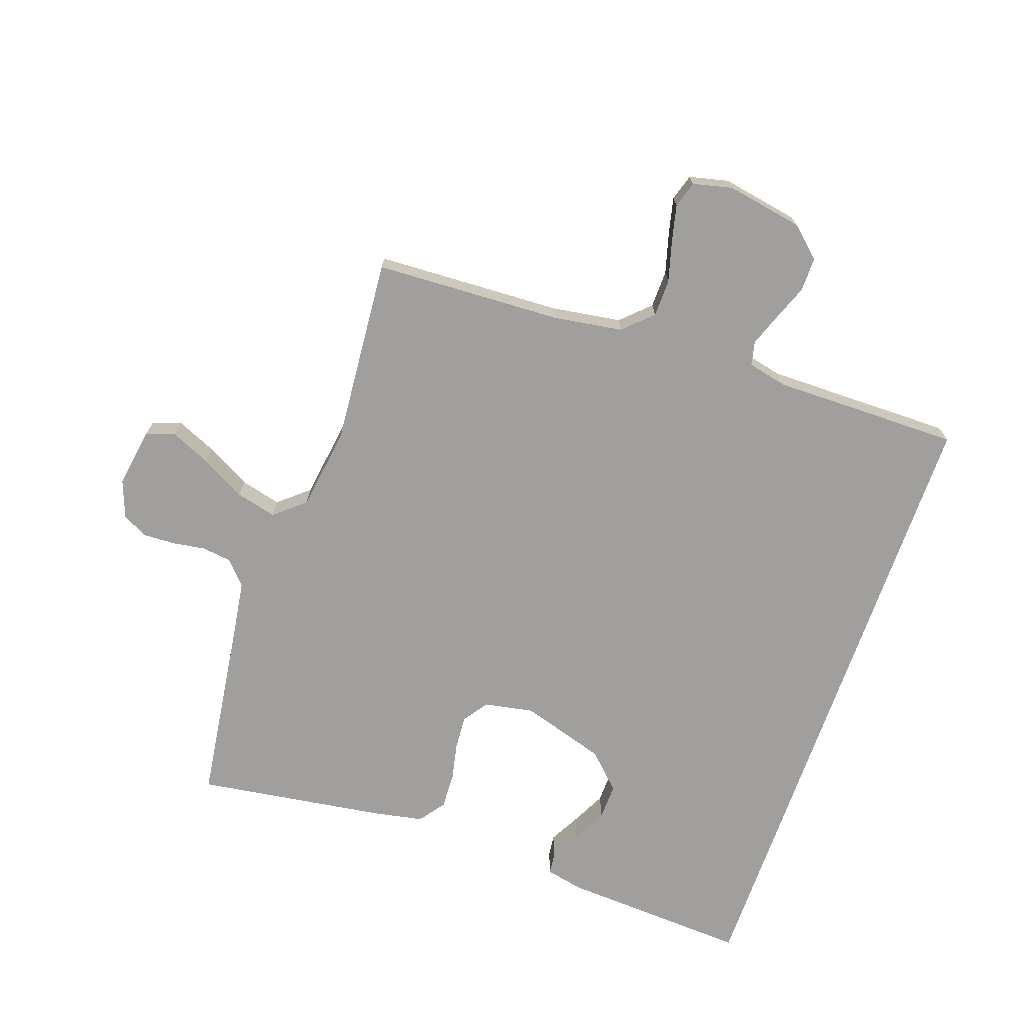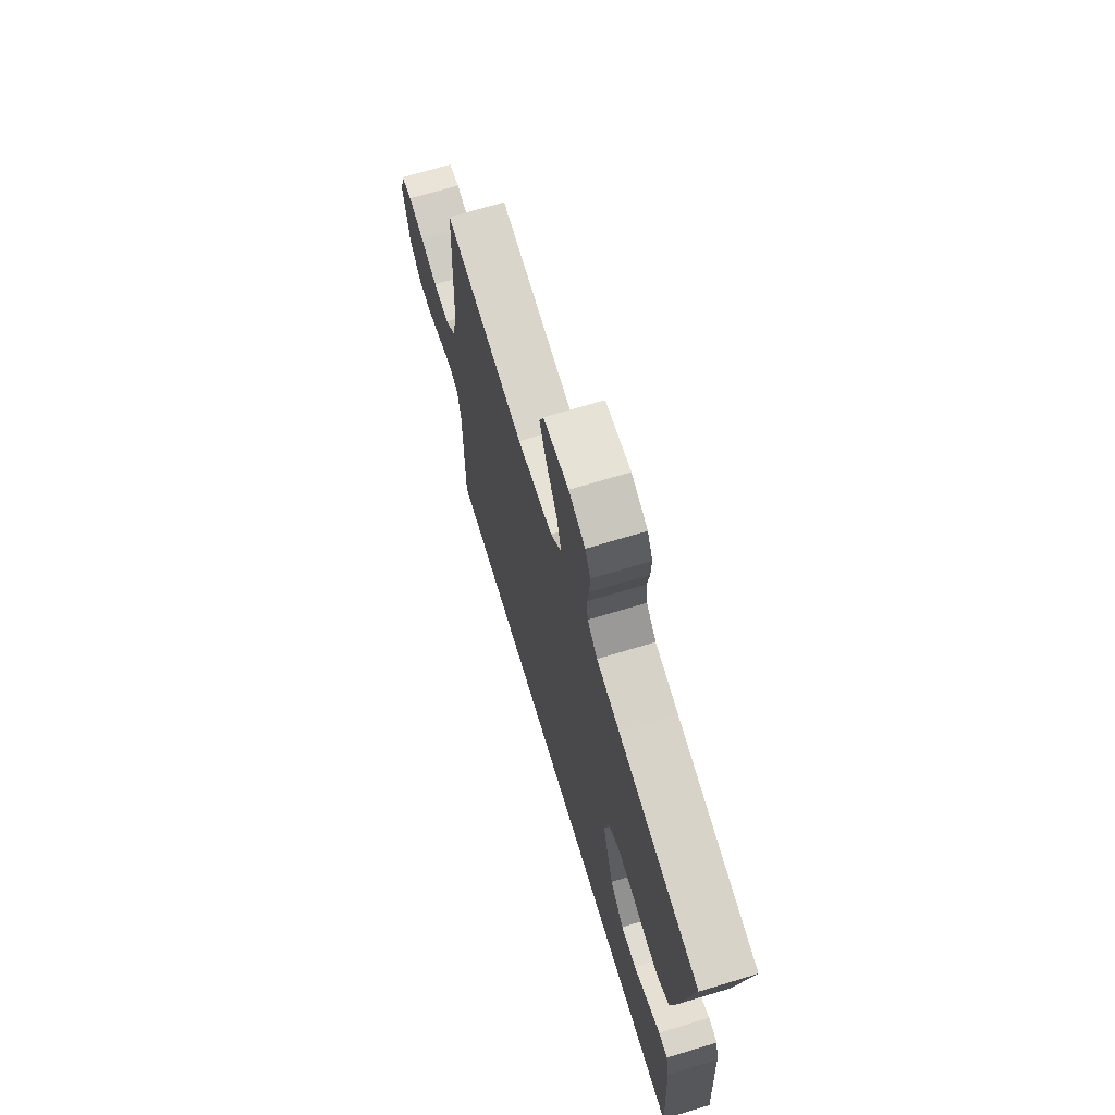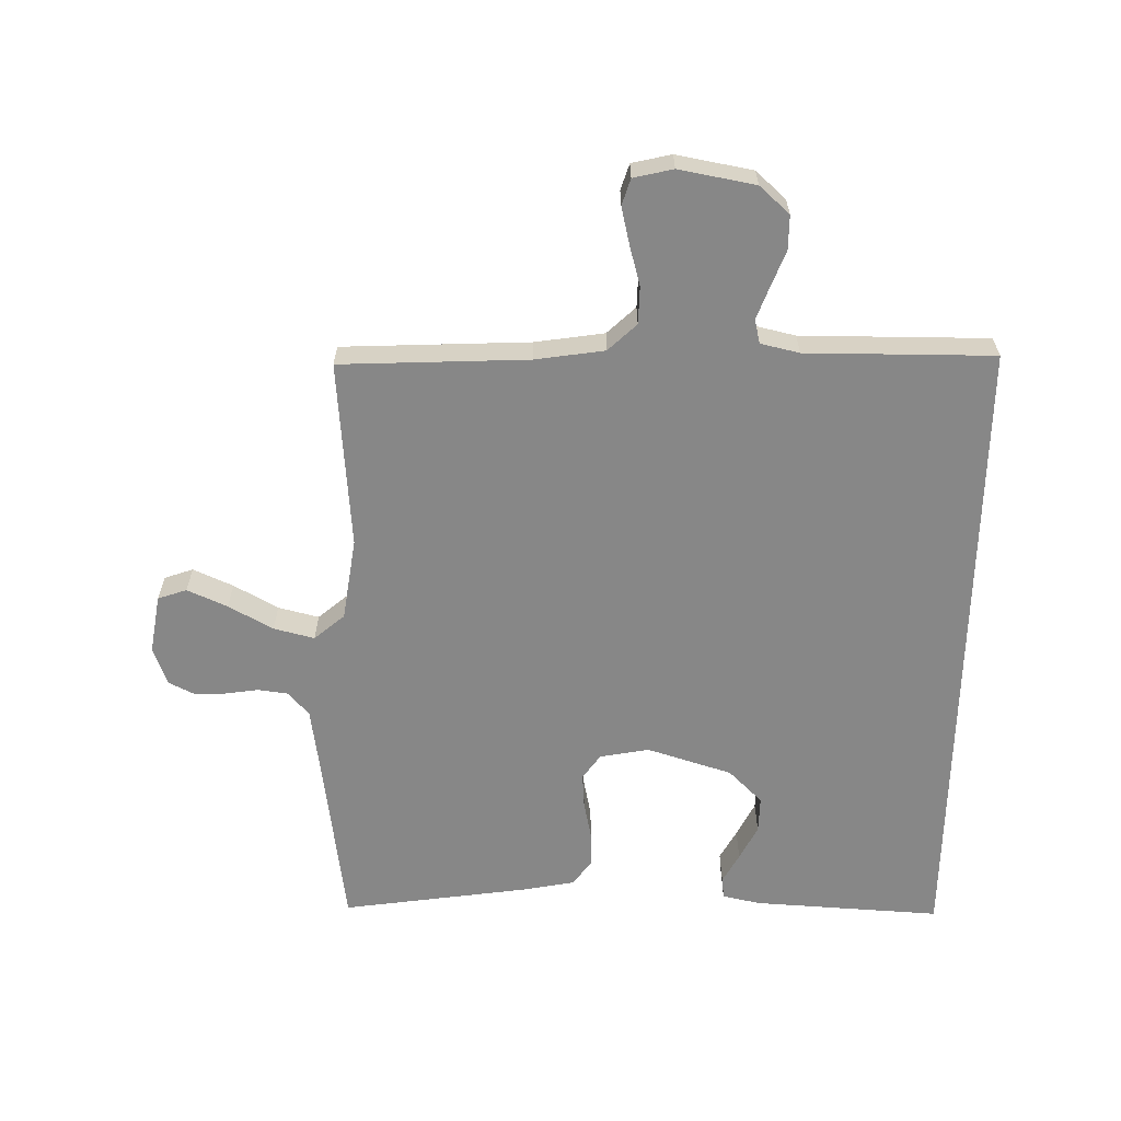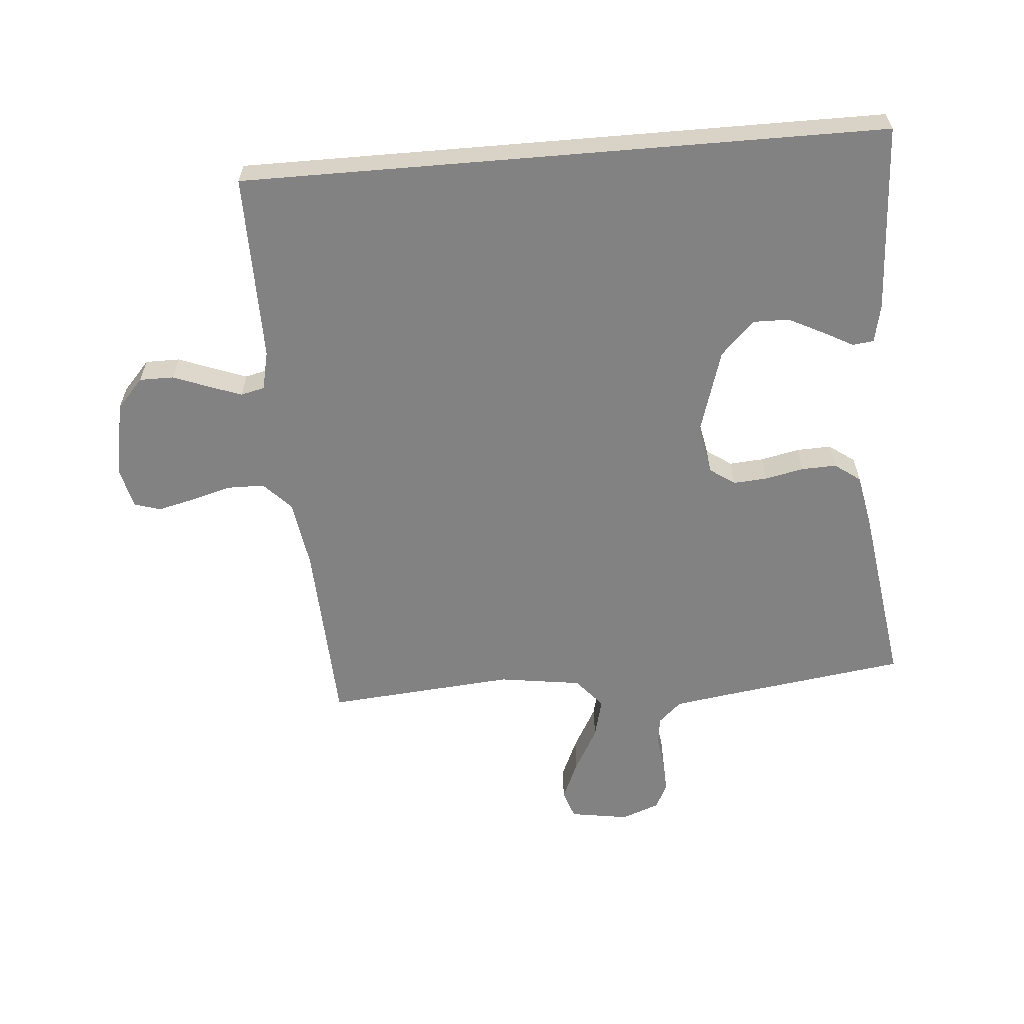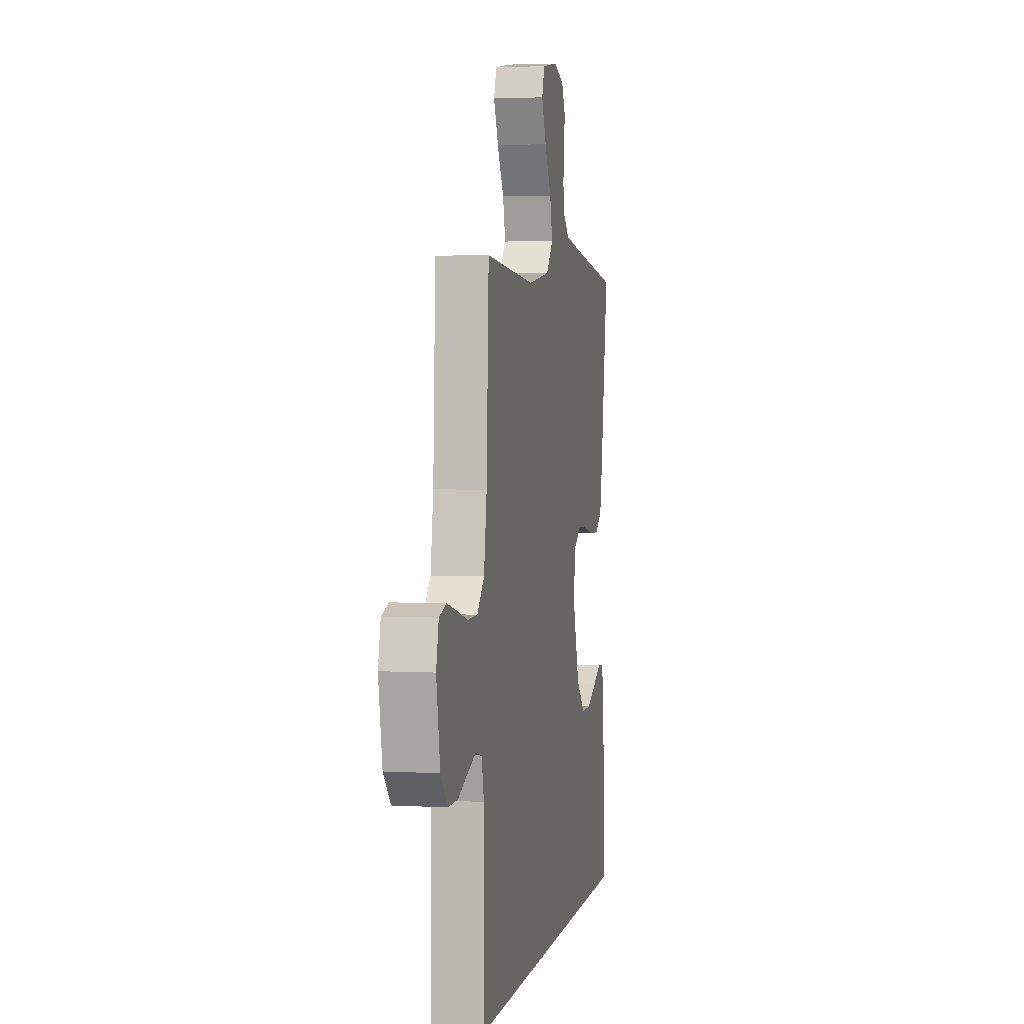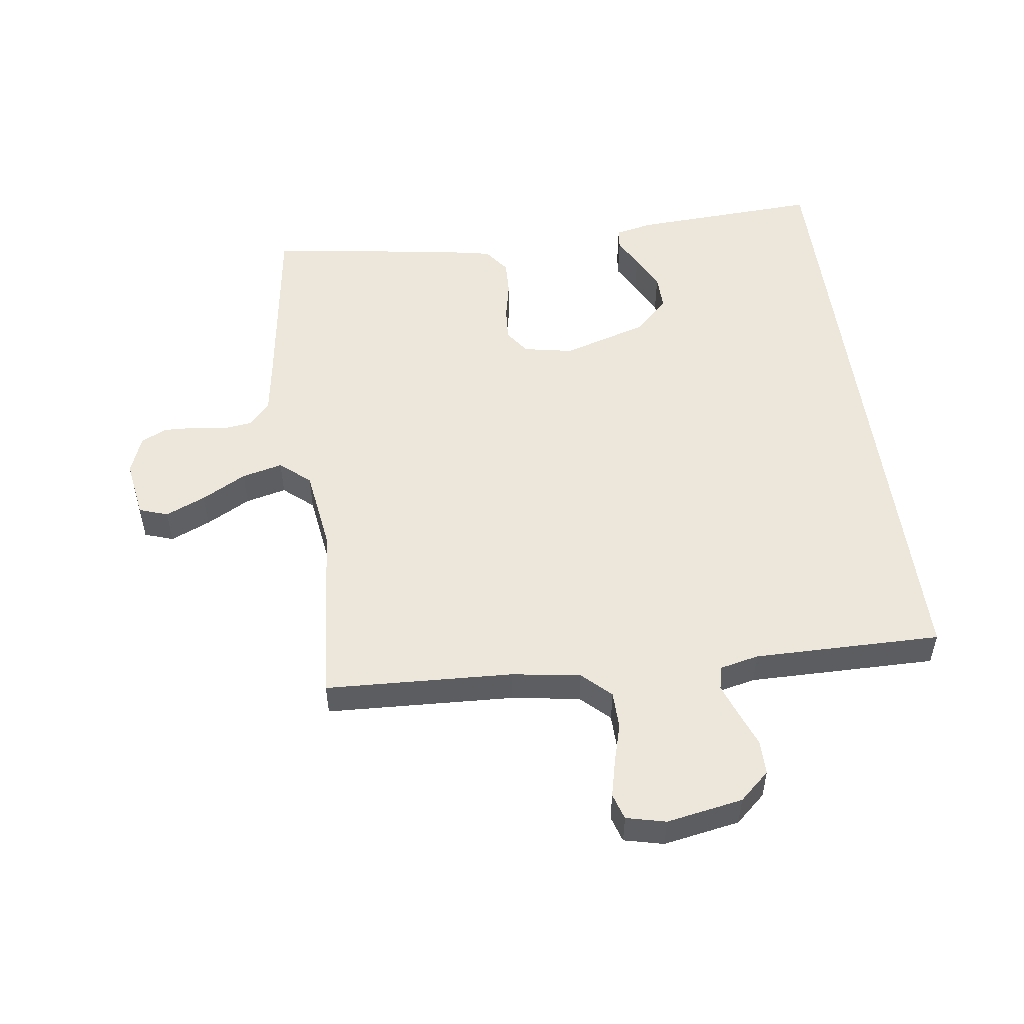
<metadata>
{"format":"obj","ext":"obj","renderer":"f3d","projection":"perspective","resolution":1024,"background":"white","views":[{"elev":-71.5,"azim":70.7,"up":"+Y"},{"elev":70.0,"azim":-106.8,"up":"+Z"},{"elev":-62.5,"azim":88.8,"up":"+Y"},{"elev":-60.7,"azim":-175.2,"up":"+Y"},{"elev":3.2,"azim":100.8,"up":"+Z"},{"elev":52.0,"azim":82.3,"up":"+Y"}]}
</metadata>
<code>
v 0.5 0.07 0.5
v 0.514 0.07 0.2
v 0.531 0.07 0.09
v 0.574 0.07 0.045
v 0.634 0.07 0.044
v 0.698 0.07 0.062
v 0.757 0.07 0.076
v 0.799 0.07 0.063
v 0.814 0.07 0
v 0.792 0.07 -0.122
v 0.749 0.07 -0.17
v 0.694 0.07 -0.17
v 0.637 0.07 -0.148
v 0.585 0.07 -0.129
v 0.547 0.07 -0.138
v 0.533 0.07 -0.2
v 0.535 0.07 -0.5
v -0.492 0.07 -0.5
v -0.476 0.07 -0.2
v -0.463 0.07 -0.139
v -0.429 0.07 -0.135
v -0.381 0.07 -0.161
v -0.325 0.07 -0.189
v -0.267 0.07 -0.19
v -0.214 0.07 -0.136
v -0.172 0.07 0
v -0.187 0.07 0.079
v -0.227 0.07 0.107
v -0.282 0.07 0.103
v -0.343 0.07 0.09
v -0.399 0.07 0.088
v -0.44 0.07 0.118
v -0.456 0.07 0.2
v -0.5 0.07 0.5
v -0.2 0.07 0.542
v -0.114 0.07 0.555
v -0.077 0.07 0.589
v -0.071 0.07 0.636
v -0.079 0.07 0.689
v -0.081 0.07 0.739
v -0.061 0.07 0.78
v 0 0.07 0.803
v 0.094 0.07 0.788
v 0.11 0.07 0.742
v 0.082 0.07 0.678
v 0.043 0.07 0.607
v 0.027 0.07 0.542
v 0.068 0.07 0.494
v 0.2 0.07 0.475
v 0.5 0 0.5
v 0.514 0 0.2
v 0.531 0 0.09
v 0.574 0 0.045
v 0.634 0 0.044
v 0.698 0 0.062
v 0.757 0 0.076
v 0.799 0 0.063
v 0.814 0 0
v 0.792 0 -0.122
v 0.749 0 -0.17
v 0.694 0 -0.17
v 0.637 0 -0.148
v 0.585 0 -0.129
v 0.547 0 -0.138
v 0.533 0 -0.2
v 0.535 0 -0.5
v -0.492 0 -0.5
v -0.476 0 -0.2
v -0.463 0 -0.139
v -0.429 0 -0.135
v -0.381 0 -0.161
v -0.325 0 -0.189
v -0.267 0 -0.19
v -0.214 0 -0.136
v -0.172 0 0
v -0.187 0 0.079
v -0.227 0 0.107
v -0.282 0 0.103
v -0.343 0 0.09
v -0.399 0 0.088
v -0.44 0 0.118
v -0.456 0 0.2
v -0.5 0 0.5
v -0.2 0 0.542
v -0.114 0 0.555
v -0.077 0 0.589
v -0.071 0 0.636
v -0.079 0 0.689
v -0.081 0 0.739
v -0.061 0 0.78
v 0 0 0.803
v 0.094 0 0.788
v 0.11 0 0.742
v 0.082 0 0.678
v 0.043 0 0.607
v 0.027 0 0.542
v 0.068 0 0.494
v 0.2 0 0.475
f 44 45 46
f 43 44 46
f 42 43 46
f 41 42 46
f 40 41 46
f 39 40 46
f 38 39 46
f 37 38 46 47
f 36 37 47 48
f 33 34 35
f 32 33 35
f 31 32 35
f 30 31 35
f 29 30 35
f 35 36 48
f 29 35 48
f 28 29 48
f 20 21 22
f 19 20 22
f 18 19 22
f 18 22 23
f 16 17 18
f 15 16 18
f 11 12 13
f 10 11 13
f 9 10 13
f 8 9 13
f 7 8 13
f 6 7 13
f 5 6 13
f 4 5 13 14
f 3 4 14 15
f 49 1 2
f 2 3 15
f 49 2 15
f 48 49 15
f 28 48 15
f 27 28 15
f 18 23 24
f 15 18 24 25
f 26 27 15
f 15 25 26
f 95 94 93
f 95 93 92
f 95 92 91
f 95 91 90
f 95 90 89
f 95 89 88
f 95 88 87
f 96 95 87 86
f 97 96 86 85
f 84 83 82
f 84 82 81
f 84 81 80
f 84 80 79
f 84 79 78
f 97 85 84
f 97 84 78
f 97 78 77
f 71 70 69
f 71 69 68
f 71 68 67
f 72 71 67
f 67 66 65
f 67 65 64
f 62 61 60
f 62 60 59
f 62 59 58
f 62 58 57
f 62 57 56
f 62 56 55
f 62 55 54
f 63 62 54 53
f 64 63 53 52
f 51 50 98
f 64 52 51
f 64 51 98
f 64 98 97
f 64 97 77
f 64 77 76
f 73 72 67
f 74 73 67 64
f 64 76 75
f 75 74 64
f 1 50 51 2
f 2 51 52 3
f 3 52 53 4
f 4 53 54 5
f 5 54 55 6
f 6 55 56 7
f 7 56 57 8
f 8 57 58 9
f 9 58 59 10
f 10 59 60 11
f 11 60 61 12
f 12 61 62 13
f 13 62 63 14
f 14 63 64 15
f 15 64 65 16
f 16 65 66 17
f 17 66 67 18
f 18 67 68 19
f 19 68 69 20
f 20 69 70 21
f 21 70 71 22
f 22 71 72 23
f 23 72 73 24
f 24 73 74 25
f 25 74 75 26
f 26 75 76 27
f 27 76 77 28
f 28 77 78 29
f 29 78 79 30
f 30 79 80 31
f 31 80 81 32
f 32 81 82 33
f 33 82 83 34
f 34 83 84 35
f 35 84 85 36
f 36 85 86 37
f 37 86 87 38
f 38 87 88 39
f 39 88 89 40
f 40 89 90 41
f 41 90 91 42
f 42 91 92 43
f 43 92 93 44
f 44 93 94 45
f 45 94 95 46
f 46 95 96 47
f 47 96 97 48
f 48 97 98 49
f 49 98 50 1

</code>
